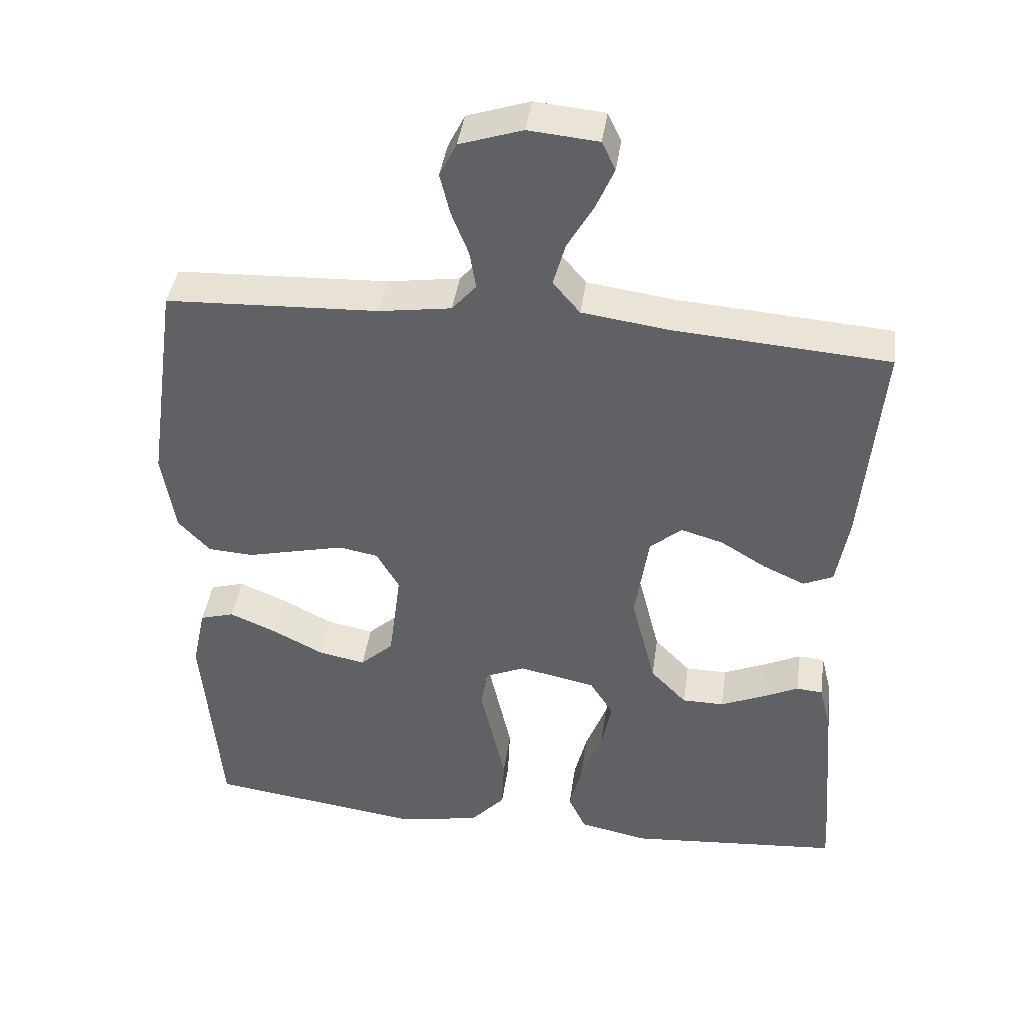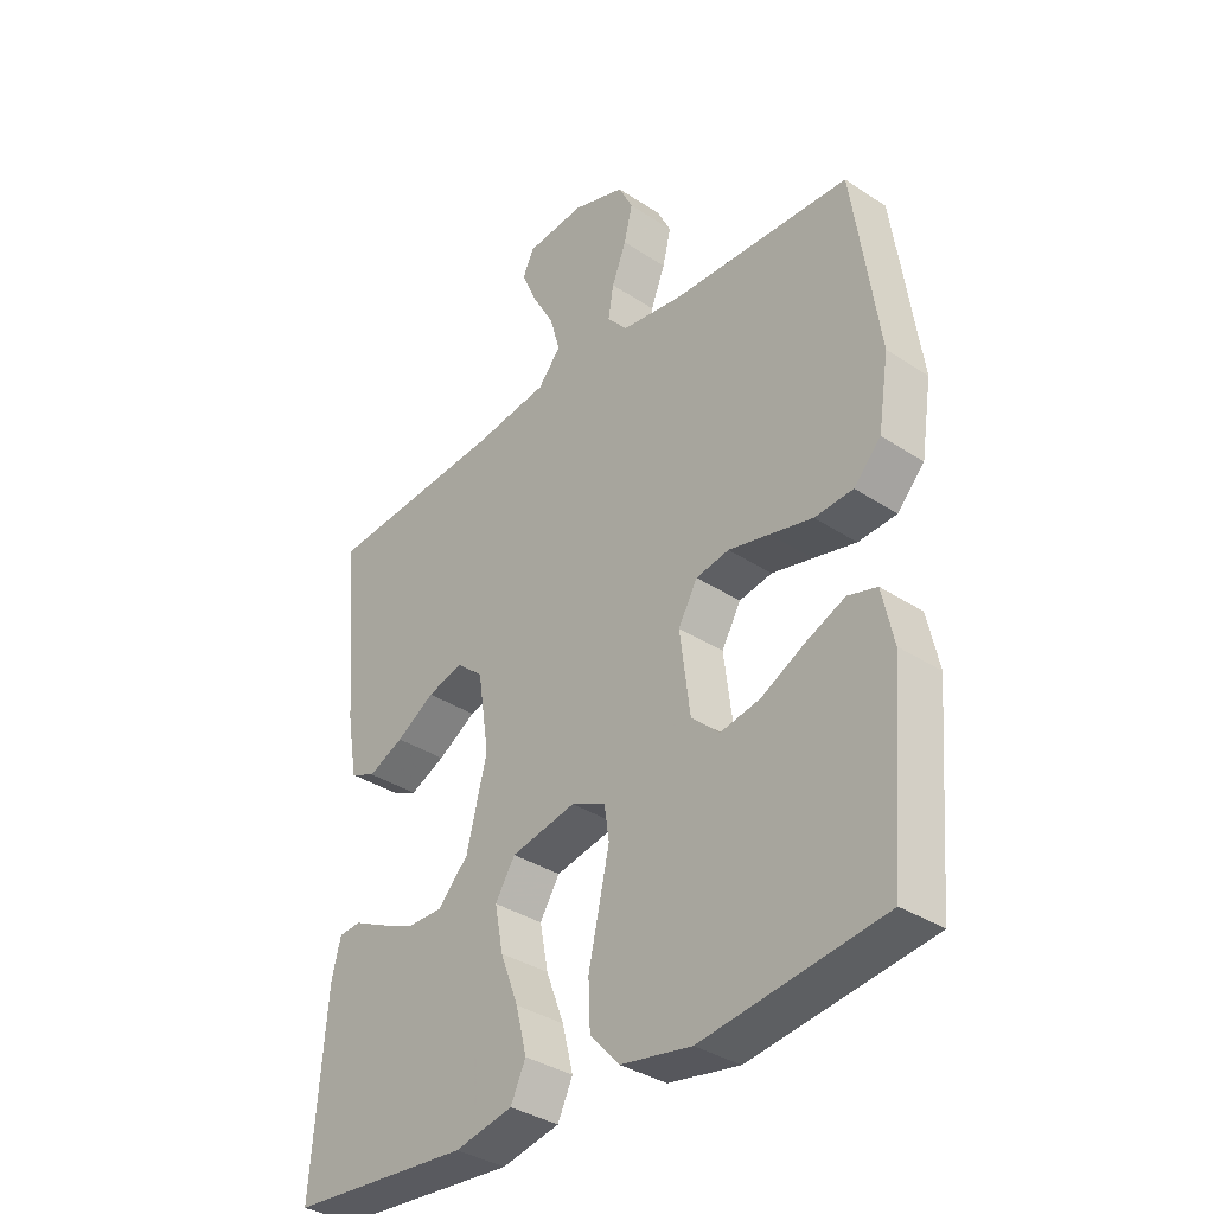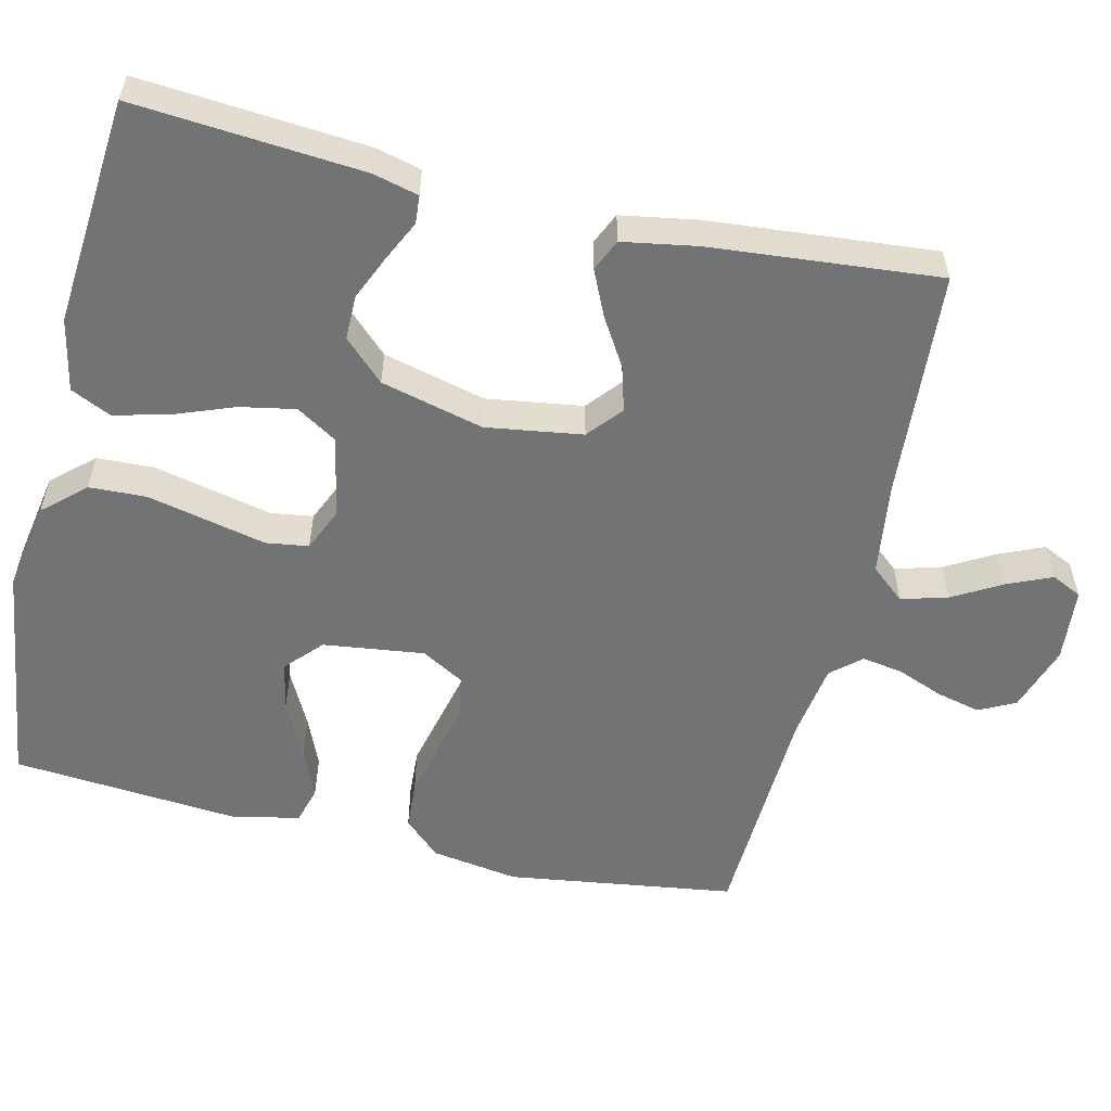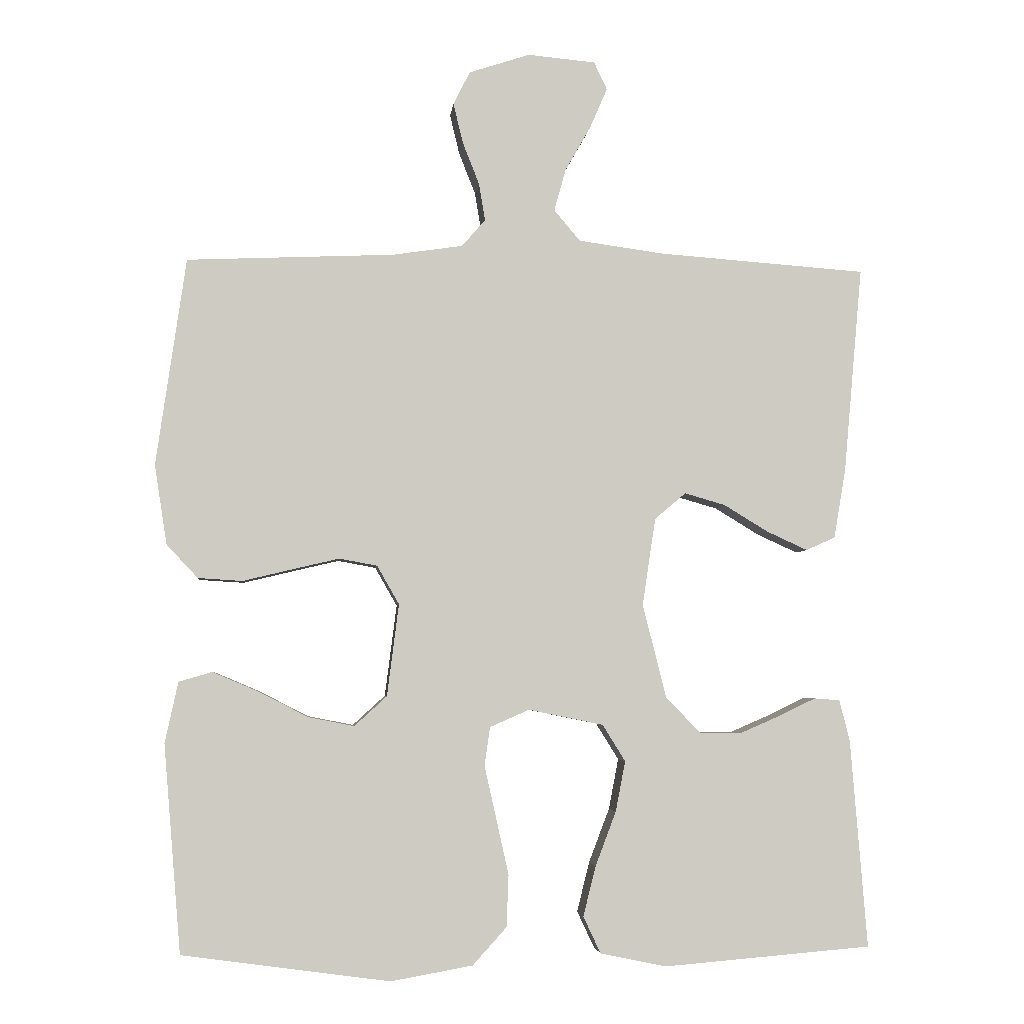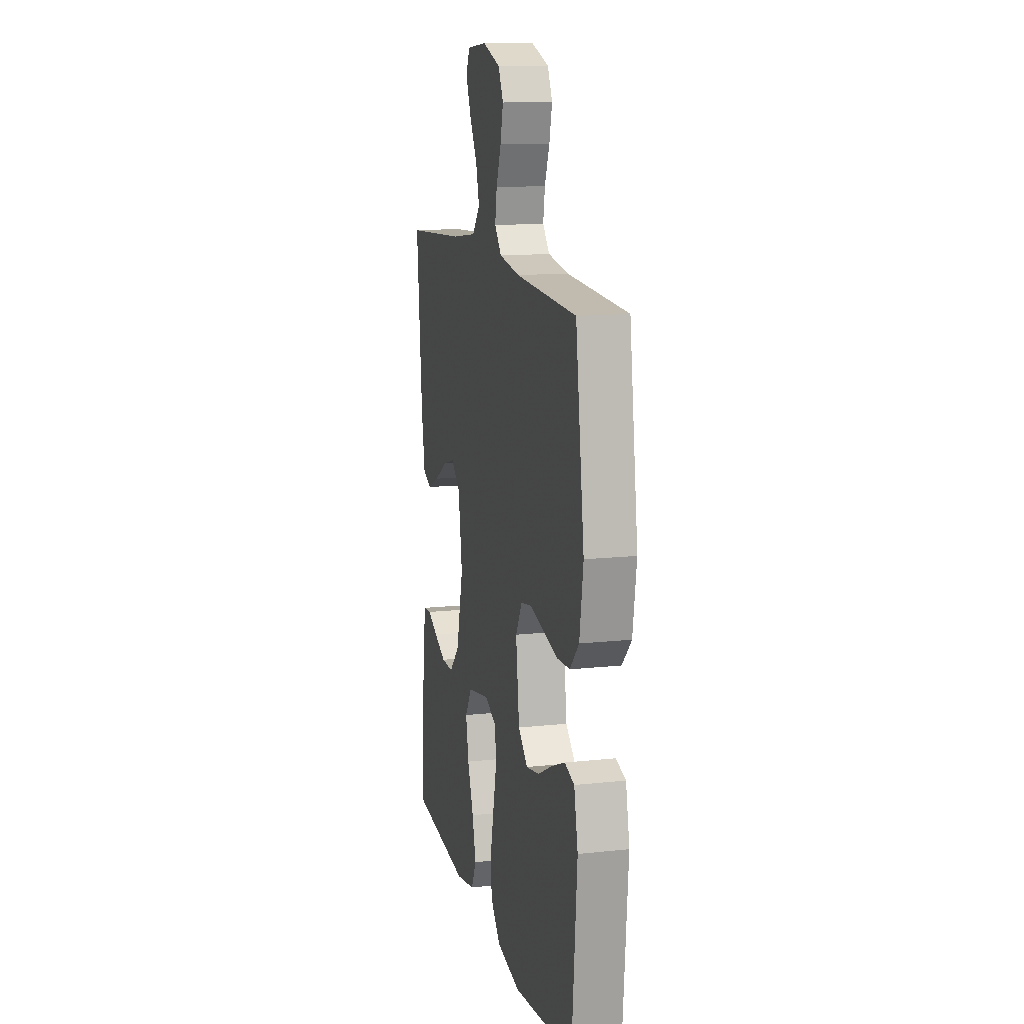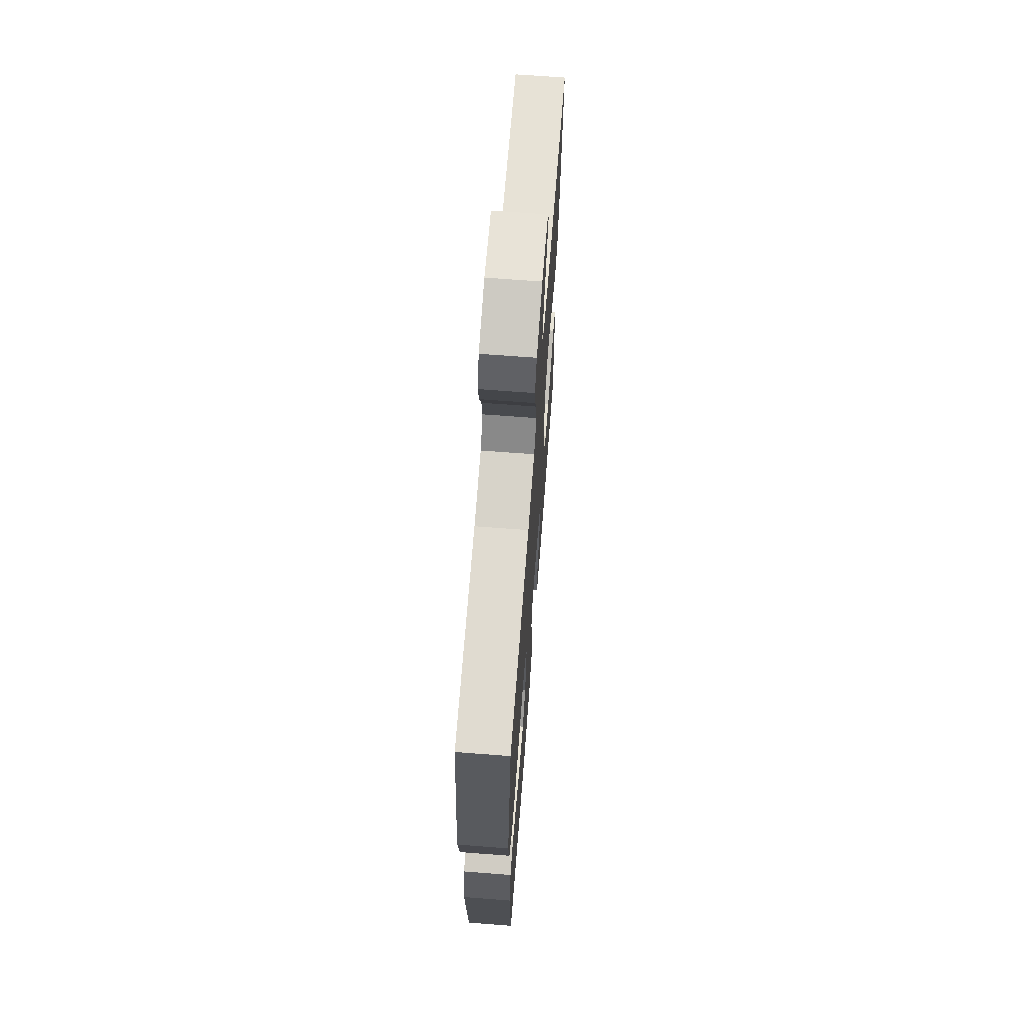
<metadata>
{"format":"obj","ext":"obj","renderer":"f3d","projection":"perspective","resolution":1024,"background":"white","views":[{"elev":41.5,"azim":-172.0,"up":"+Z"},{"elev":-35.5,"azim":48.9,"up":"+Z"},{"elev":-55.9,"azim":-103.3,"up":"+Y"},{"elev":-4.0,"azim":174.3,"up":"+Z"},{"elev":13.4,"azim":76.3,"up":"+Z"},{"elev":67.5,"azim":94.4,"up":"+Z"}]}
</metadata>
<code>
v -0.5 0.07 -0.5
v -0.476 0.07 -0.2
v -0.461 0.07 -0.14
v -0.424 0.07 -0.137
v -0.372 0.07 -0.162
v -0.312 0.07 -0.188
v -0.253 0.07 -0.188
v -0.202 0.07 -0.135
v -0.168 0.07 0
v -0.187 0.07 0.127
v -0.232 0.07 0.165
v -0.291 0.07 0.148
v -0.355 0.07 0.109
v -0.414 0.07 0.082
v -0.456 0.07 0.101
v -0.473 0.07 0.2
v -0.5 0.07 0.5
v -0.2 0.07 0.522
v -0.076 0.07 0.539
v -0.038 0.07 0.584
v -0.055 0.07 0.645
v -0.092 0.07 0.71
v -0.117 0.07 0.768
v -0.098 0.07 0.808
v 0 0.07 0.817
v 0.088 0.07 0.788
v 0.112 0.07 0.74
v 0.098 0.07 0.682
v 0.074 0.07 0.621
v 0.065 0.07 0.567
v 0.099 0.07 0.528
v 0.2 0.07 0.513
v 0.5 0.07 0.5
v 0.543 0.07 0.2
v 0.525 0.07 0.085
v 0.48 0.07 0.037
v 0.416 0.07 0.033
v 0.345 0.07 0.05
v 0.277 0.07 0.066
v 0.222 0.07 0.056
v 0.19 0.07 0
v 0.207 0.07 -0.133
v 0.254 0.07 -0.176
v 0.32 0.07 -0.163
v 0.392 0.07 -0.126
v 0.458 0.07 -0.098
v 0.506 0.07 -0.112
v 0.525 0.07 -0.2
v 0.5 0.07 -0.5
v 0.2 0.07 -0.541
v 0.082 0.07 -0.52
v 0.033 0.07 -0.466
v 0.03 0.07 -0.391
v 0.048 0.07 -0.31
v 0.065 0.07 -0.234
v 0.057 0.07 -0.178
v 0 0.07 -0.153
v -0.108 0.07 -0.175
v -0.141 0.07 -0.228
v -0.127 0.07 -0.301
v -0.097 0.07 -0.38
v -0.079 0.07 -0.452
v -0.104 0.07 -0.505
v -0.2 0.07 -0.525
v -0.5 0 -0.5
v -0.476 0 -0.2
v -0.461 0 -0.14
v -0.424 0 -0.137
v -0.372 0 -0.162
v -0.312 0 -0.188
v -0.253 0 -0.188
v -0.202 0 -0.135
v -0.168 0 0
v -0.187 0 0.127
v -0.232 0 0.165
v -0.291 0 0.148
v -0.355 0 0.109
v -0.414 0 0.082
v -0.456 0 0.101
v -0.473 0 0.2
v -0.5 0 0.5
v -0.2 0 0.522
v -0.076 0 0.539
v -0.038 0 0.584
v -0.055 0 0.645
v -0.092 0 0.71
v -0.117 0 0.768
v -0.098 0 0.808
v 0 0 0.817
v 0.088 0 0.788
v 0.112 0 0.74
v 0.098 0 0.682
v 0.074 0 0.621
v 0.065 0 0.567
v 0.099 0 0.528
v 0.2 0 0.513
v 0.5 0 0.5
v 0.543 0 0.2
v 0.525 0 0.085
v 0.48 0 0.037
v 0.416 0 0.033
v 0.345 0 0.05
v 0.277 0 0.066
v 0.222 0 0.056
v 0.19 0 0
v 0.207 0 -0.133
v 0.254 0 -0.176
v 0.32 0 -0.163
v 0.392 0 -0.126
v 0.458 0 -0.098
v 0.506 0 -0.112
v 0.525 0 -0.2
v 0.5 0 -0.5
v 0.2 0 -0.541
v 0.082 0 -0.52
v 0.033 0 -0.466
v 0.03 0 -0.391
v 0.048 0 -0.31
v 0.065 0 -0.234
v 0.057 0 -0.178
v 0 0 -0.153
v -0.108 0 -0.175
v -0.141 0 -0.228
v -0.127 0 -0.301
v -0.097 0 -0.38
v -0.079 0 -0.452
v -0.104 0 -0.505
v -0.2 0 -0.525
f 3 4 5
f 2 3 5
f 1 2 5
f 64 1 5
f 63 64 5
f 62 63 5
f 61 62 5
f 60 61 5
f 53 54 55
f 52 53 55
f 51 52 55
f 50 51 55
f 49 50 55
f 48 49 55
f 47 48 55
f 44 45 46 47
f 44 47 55
f 43 44 55
f 42 43 55 56
f 36 37 38
f 35 36 38
f 34 35 38
f 33 34 38
f 32 33 38
f 31 32 38 39
f 30 31 39 40
f 27 28 29
f 26 27 29
f 25 26 29
f 24 25 29
f 23 24 29
f 22 23 29
f 21 22 29
f 20 21 29 30
f 30 40 41
f 20 30 41
f 19 20 41
f 16 17 18
f 15 16 18
f 14 15 18
f 13 14 18
f 12 13 18
f 11 12 18 19
f 60 5 6
f 59 60 6 7
f 42 56 57
f 41 42 57
f 19 41 57
f 19 57 58
f 10 11 19
f 9 10 19 58
f 8 9 58 59
f 7 8 59
f 69 68 67
f 69 67 66
f 69 66 65
f 69 65 128
f 69 128 127
f 69 127 126
f 69 126 125
f 69 125 124
f 119 118 117
f 119 117 116
f 119 116 115
f 119 115 114
f 119 114 113
f 119 113 112
f 119 112 111
f 111 110 109 108
f 119 111 108
f 119 108 107
f 120 119 107 106
f 102 101 100
f 102 100 99
f 102 99 98
f 102 98 97
f 102 97 96
f 103 102 96 95
f 104 103 95 94
f 93 92 91
f 93 91 90
f 93 90 89
f 93 89 88
f 93 88 87
f 93 87 86
f 93 86 85
f 94 93 85 84
f 105 104 94
f 105 94 84
f 105 84 83
f 82 81 80
f 82 80 79
f 82 79 78
f 82 78 77
f 82 77 76
f 83 82 76 75
f 70 69 124
f 71 70 124 123
f 121 120 106
f 121 106 105
f 121 105 83
f 122 121 83
f 83 75 74
f 122 83 74 73
f 123 122 73 72
f 123 72 71
f 1 65 66 2
f 2 66 67 3
f 3 67 68 4
f 4 68 69 5
f 5 69 70 6
f 6 70 71 7
f 7 71 72 8
f 8 72 73 9
f 9 73 74 10
f 10 74 75 11
f 11 75 76 12
f 12 76 77 13
f 13 77 78 14
f 14 78 79 15
f 15 79 80 16
f 16 80 81 17
f 17 81 82 18
f 18 82 83 19
f 19 83 84 20
f 20 84 85 21
f 21 85 86 22
f 22 86 87 23
f 23 87 88 24
f 24 88 89 25
f 25 89 90 26
f 26 90 91 27
f 27 91 92 28
f 28 92 93 29
f 29 93 94 30
f 30 94 95 31
f 31 95 96 32
f 32 96 97 33
f 33 97 98 34
f 34 98 99 35
f 35 99 100 36
f 36 100 101 37
f 37 101 102 38
f 38 102 103 39
f 39 103 104 40
f 40 104 105 41
f 41 105 106 42
f 42 106 107 43
f 43 107 108 44
f 44 108 109 45
f 45 109 110 46
f 46 110 111 47
f 47 111 112 48
f 48 112 113 49
f 49 113 114 50
f 50 114 115 51
f 51 115 116 52
f 52 116 117 53
f 53 117 118 54
f 54 118 119 55
f 55 119 120 56
f 56 120 121 57
f 57 121 122 58
f 58 122 123 59
f 59 123 124 60
f 60 124 125 61
f 61 125 126 62
f 62 126 127 63
f 63 127 128 64
f 64 128 65 1

</code>
